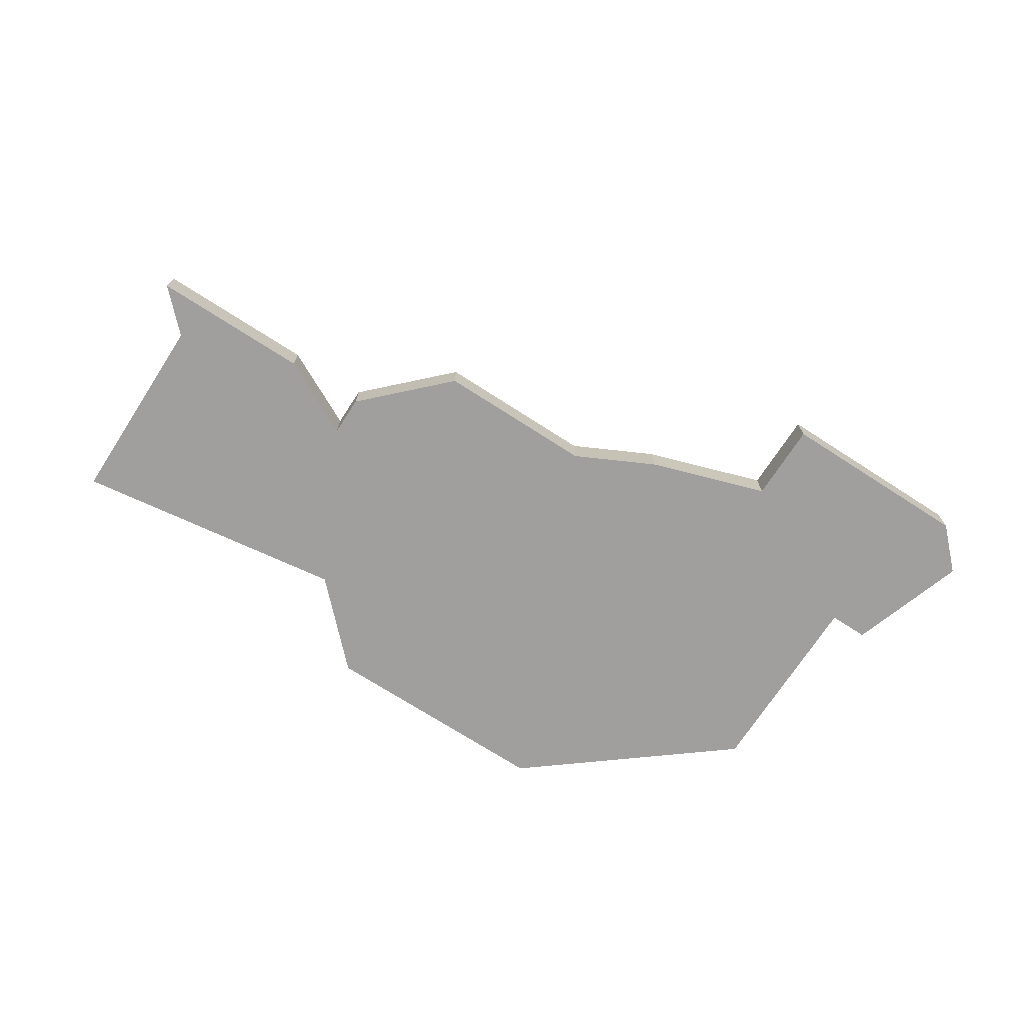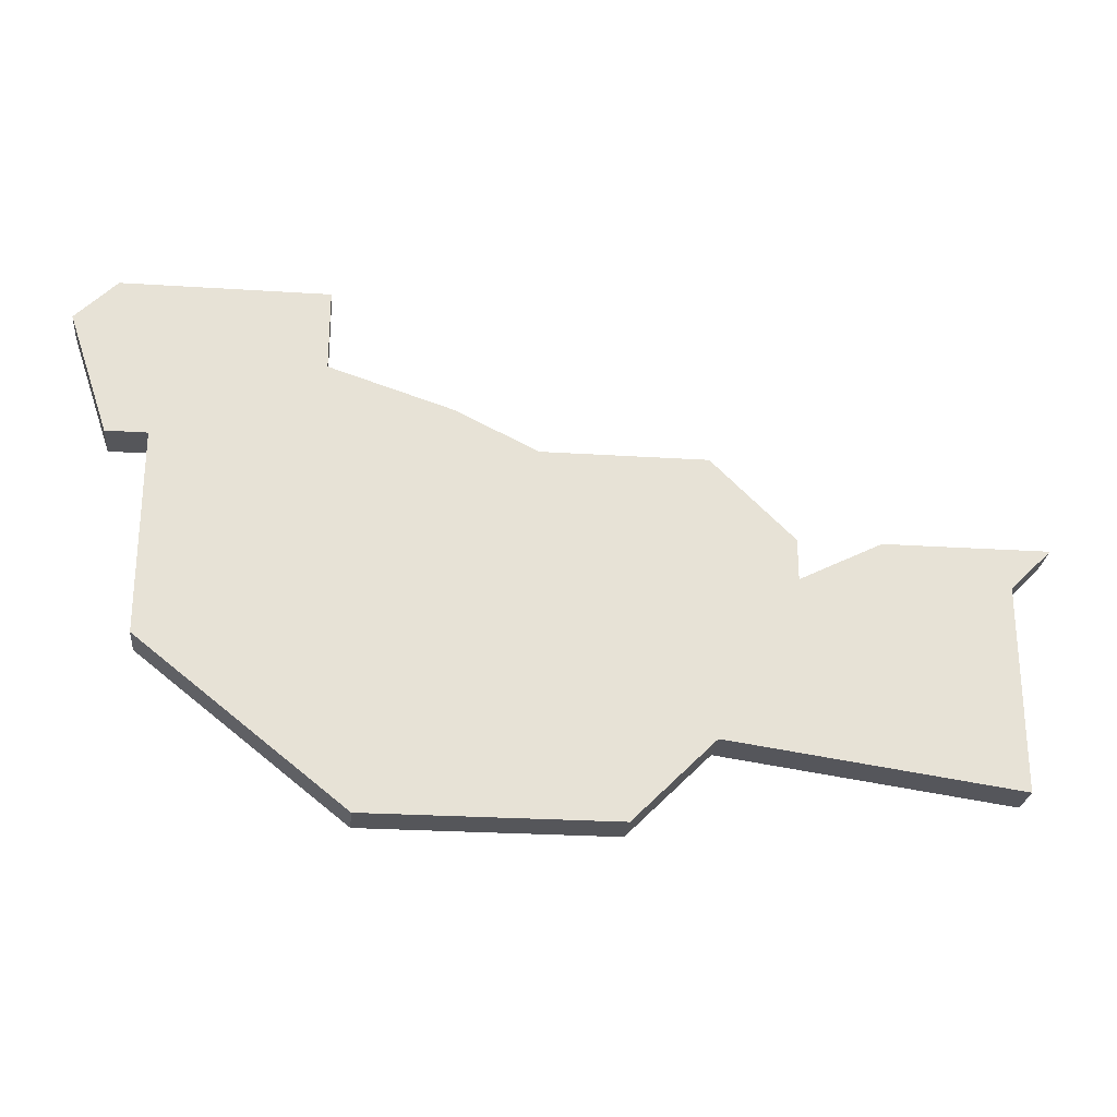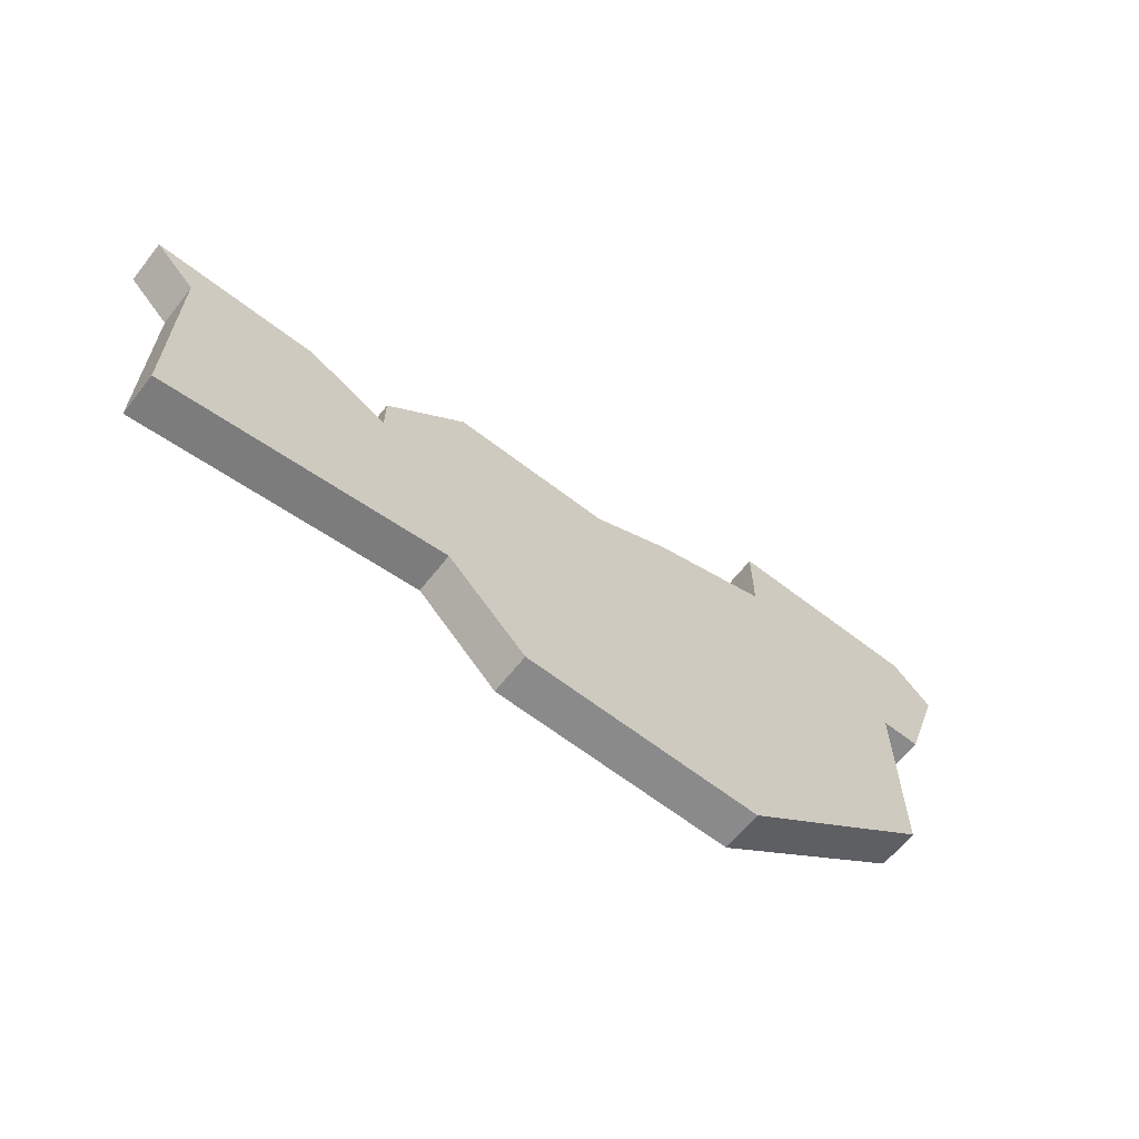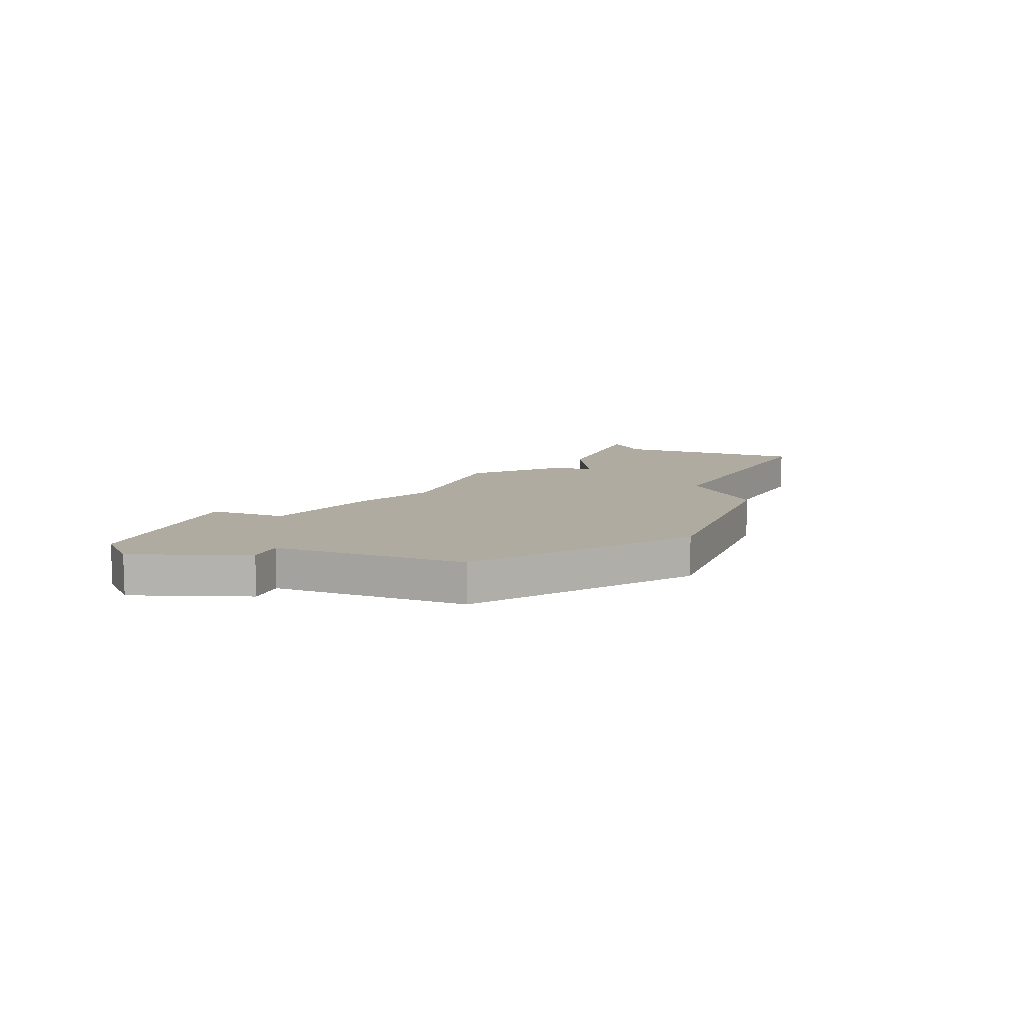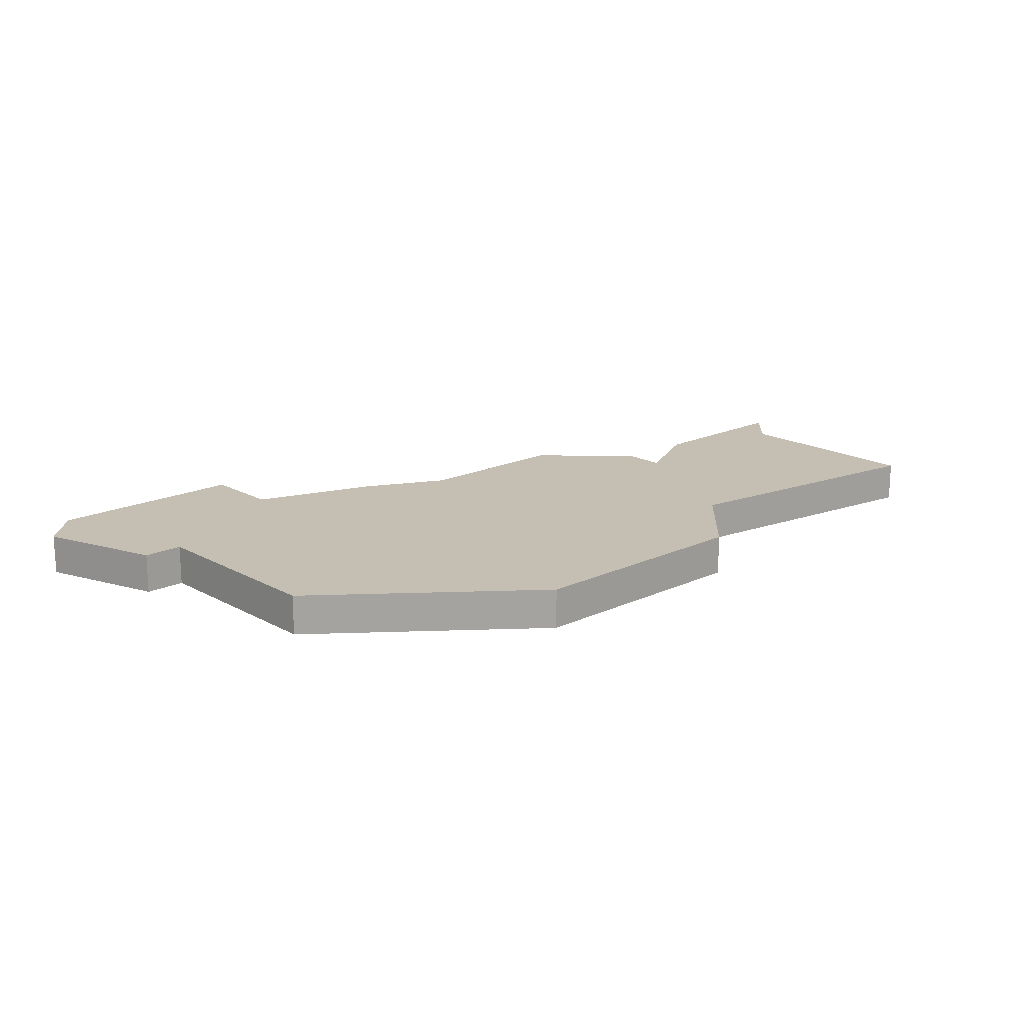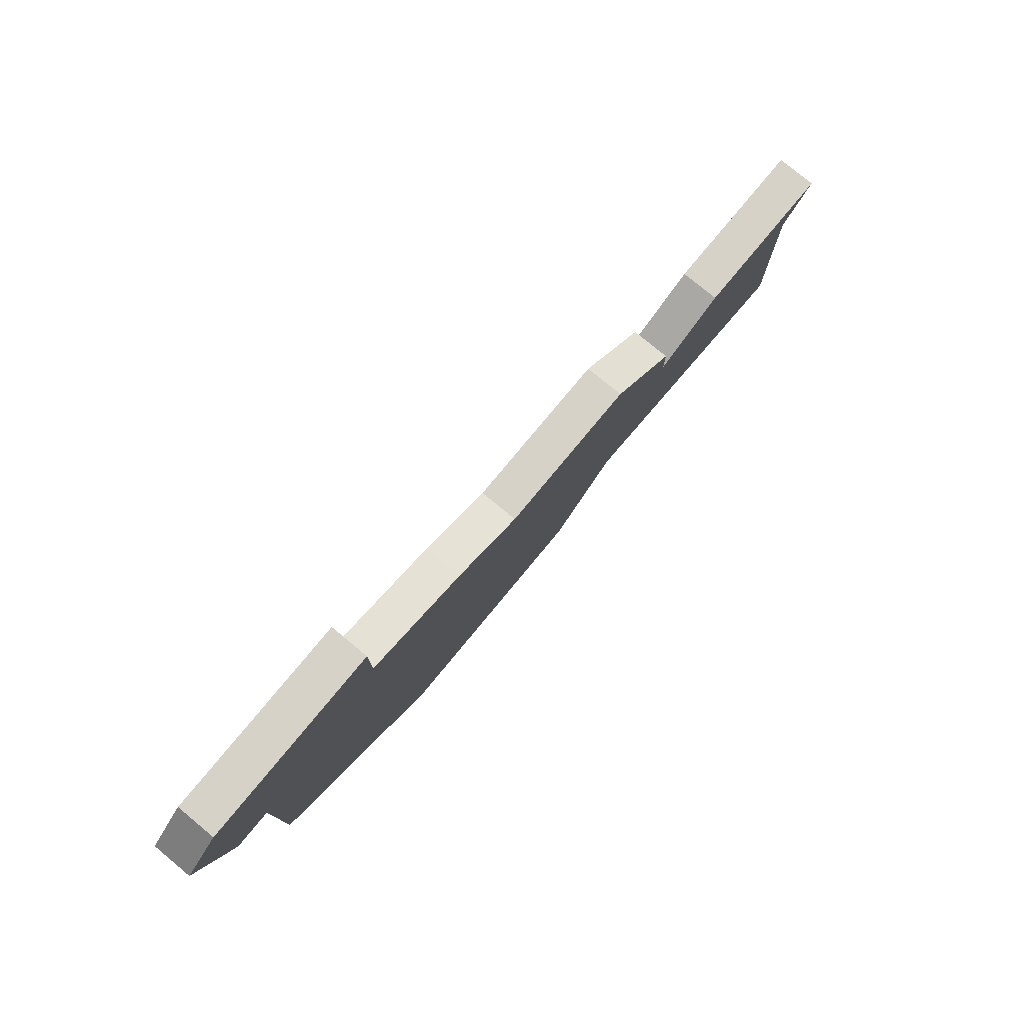
<metadata>
{"format":"obj","ext":"obj","renderer":"f3d","projection":"perspective","resolution":1024,"background":"white","views":[{"elev":-71.3,"azim":147.1,"up":"+Z"},{"elev":-26.0,"azim":-5.8,"up":"+Y"},{"elev":-63.5,"azim":141.9,"up":"+Y"},{"elev":9.8,"azim":-69.1,"up":"+Z"},{"elev":17.6,"azim":-42.6,"up":"+Z"},{"elev":78.0,"azim":-50.4,"up":"+Y"}]}
</metadata>
<code>
v 3040 -511 0
v 3039 -512 0
v 3040 -515 0
v 3041 -515 0
v 3041 -520 0
v 3046 -524 0
v 3052 -524 0
v 3054 -522 0
v 3061 -523 0
v 3061 -518 0
v 3062 -517 0
v 3058 -517 0
v 3056 -518 0
v 3056 -517 0
v 3054 -515 0
v 3050 -515 0
v 3048 -514 0
v 3045 -513 0
v 3045 -511 0
v 3040 -511 1
v 3039 -512 1
v 3040 -515 1
v 3041 -515 1
v 3041 -520 1
v 3046 -524 1
v 3052 -524 1
v 3054 -522 1
v 3061 -523 1
v 3061 -518 1
v 3062 -517 1
v 3058 -517 1
v 3056 -518 1
v 3056 -517 1
v 3054 -515 1
v 3050 -515 1
v 3048 -514 1
v 3045 -513 1
v 3045 -511 1
f 2 1 19
f 4 3 2
f 6 5 4
f 8 7 6
f 10 9 8
f 12 11 10
f 15 14 13
f 18 17 16
f 2 19 18
f 8 6 4
f 12 10 8
f 16 15 13
f 2 18 16
f 8 4 2
f 13 12 8
f 2 16 13
f 13 8 2
f 38 20 21
f 21 22 23
f 23 24 25
f 25 26 27
f 27 28 29
f 29 30 31
f 32 33 34
f 35 36 37
f 37 38 21
f 23 25 27
f 27 29 31
f 32 34 35
f 35 37 21
f 21 23 27
f 27 31 32
f 32 35 21
f 21 27 32
f 21 20 2
f 2 20 1
f 22 21 3
f 3 21 2
f 23 22 4
f 4 22 3
f 24 23 5
f 5 23 4
f 25 24 6
f 6 24 5
f 26 25 7
f 7 25 6
f 27 26 8
f 8 26 7
f 28 27 9
f 9 27 8
f 29 28 10
f 10 28 9
f 30 29 11
f 11 29 10
f 31 30 12
f 12 30 11
f 32 31 13
f 13 31 12
f 33 32 14
f 14 32 13
f 34 33 15
f 15 33 14
f 35 34 16
f 16 34 15
f 36 35 17
f 17 35 16
f 37 36 18
f 18 36 17
f 20 38 1
f 1 38 19
f 38 37 19
f 19 37 18

</code>
